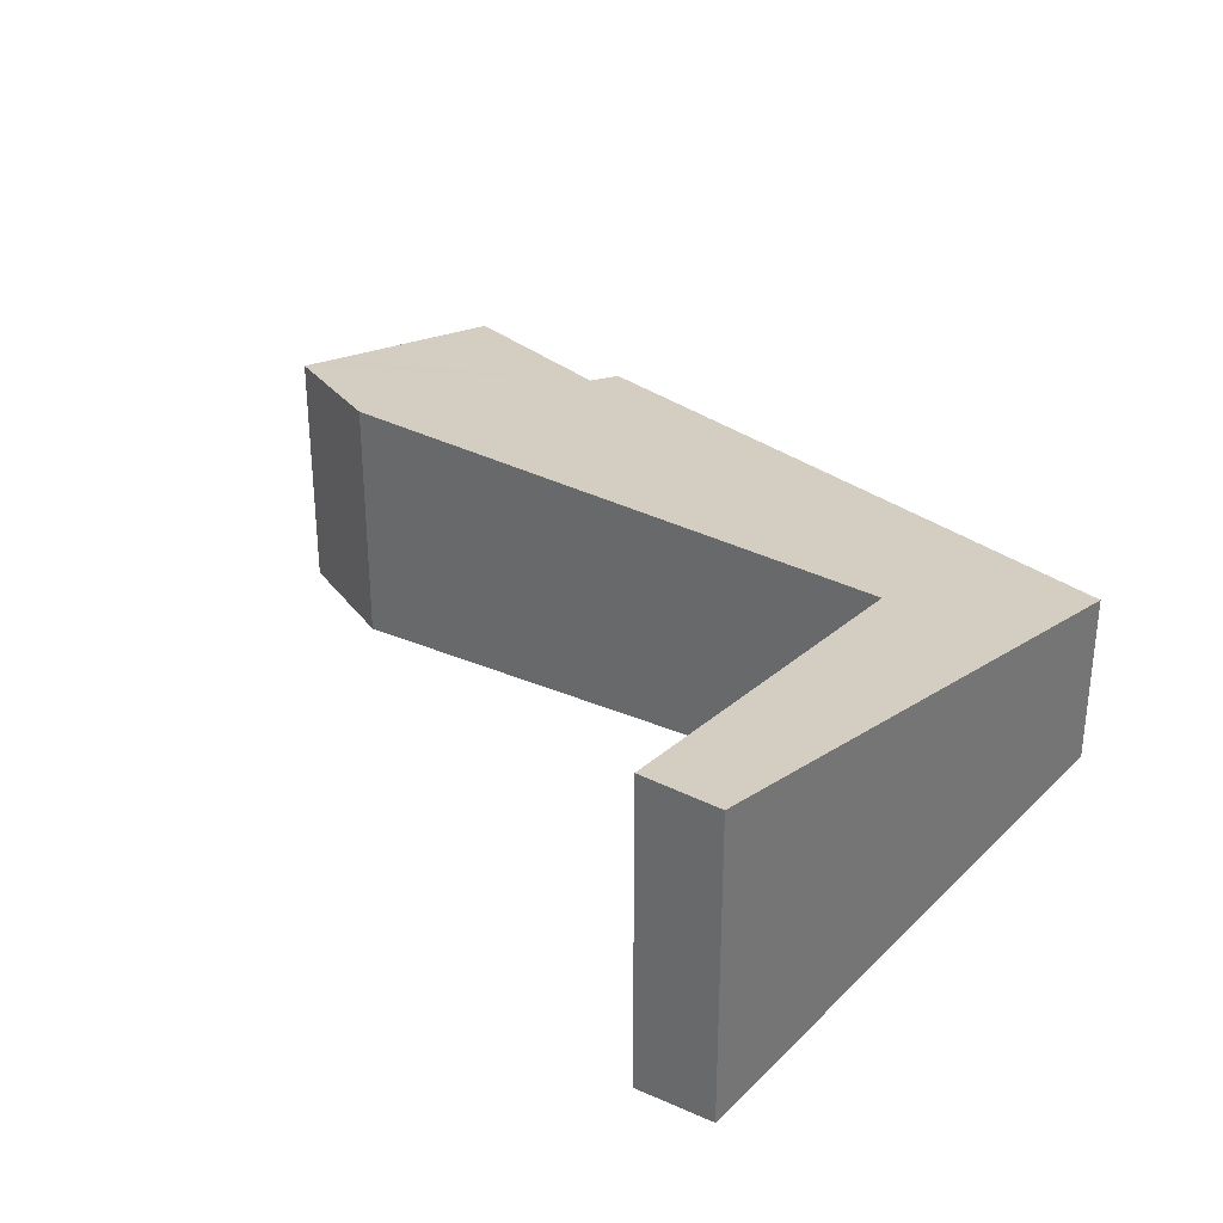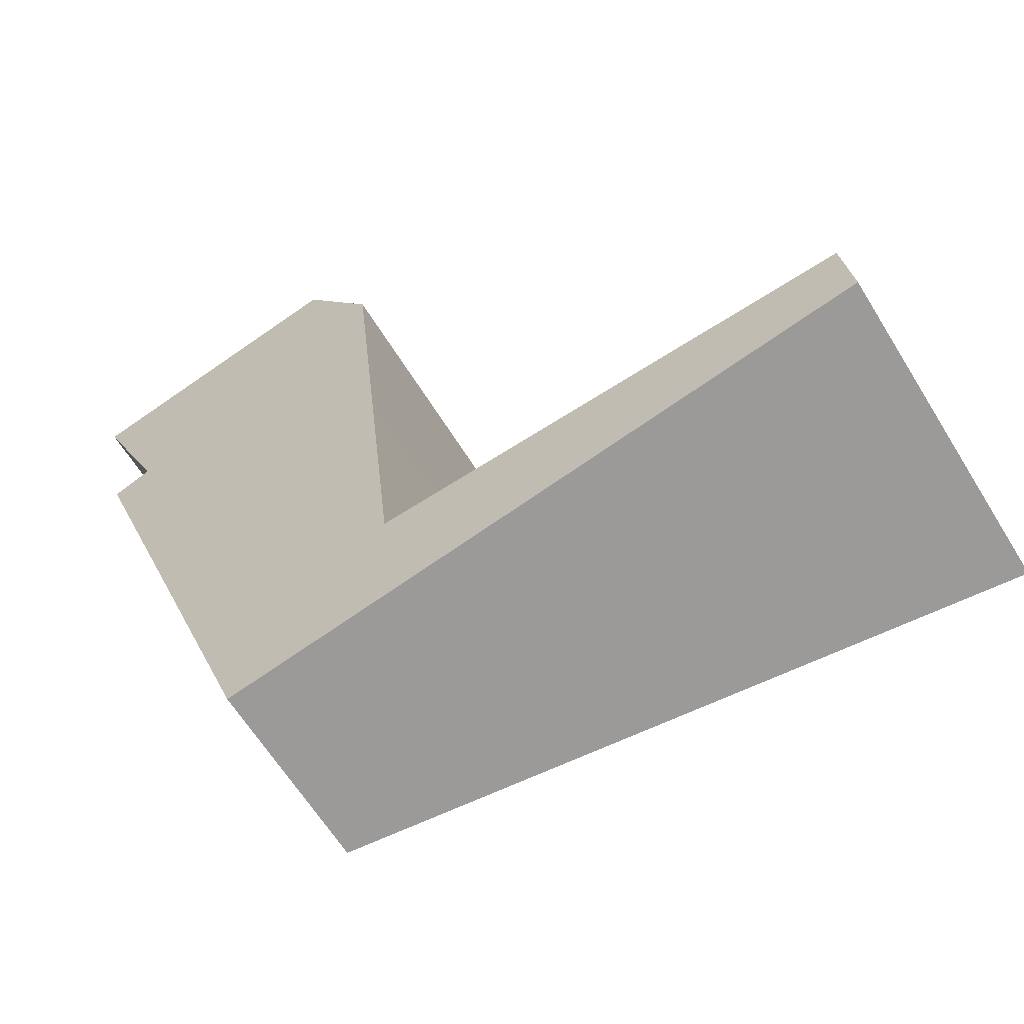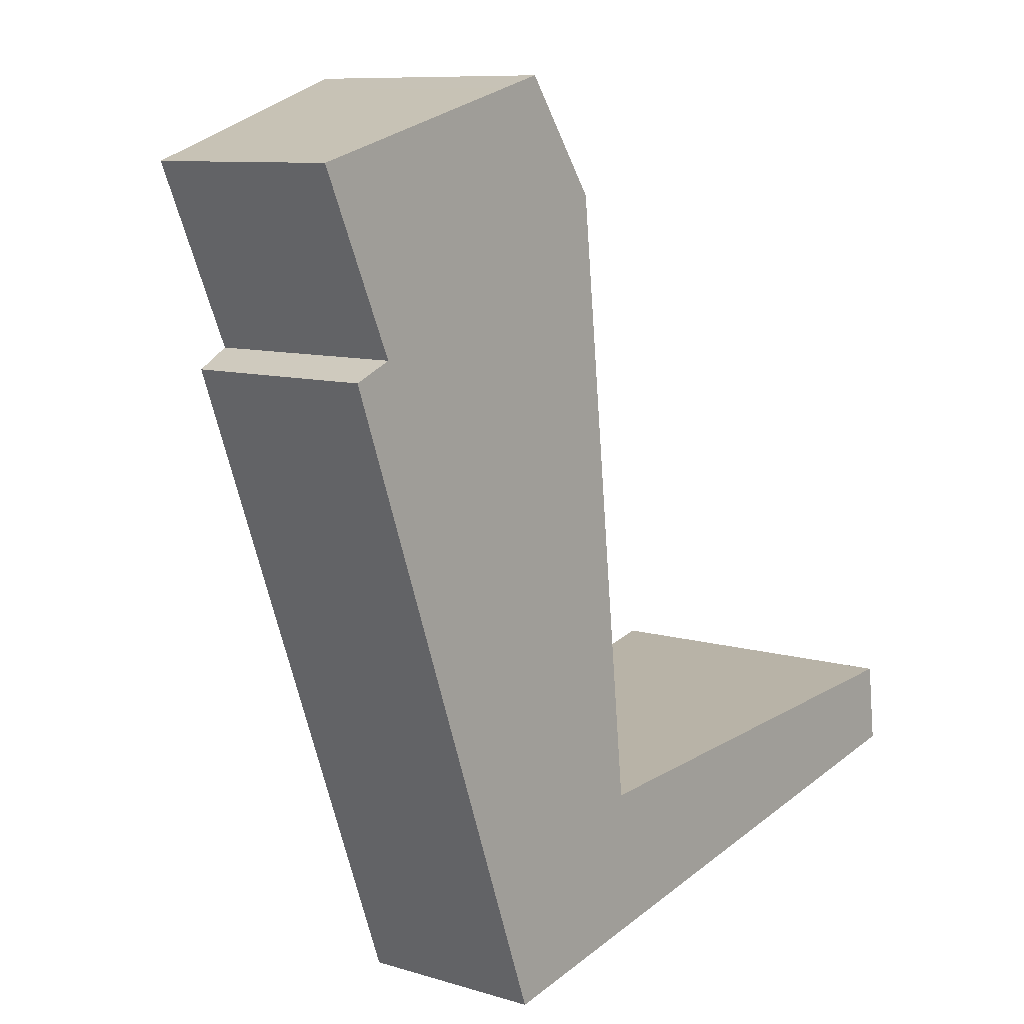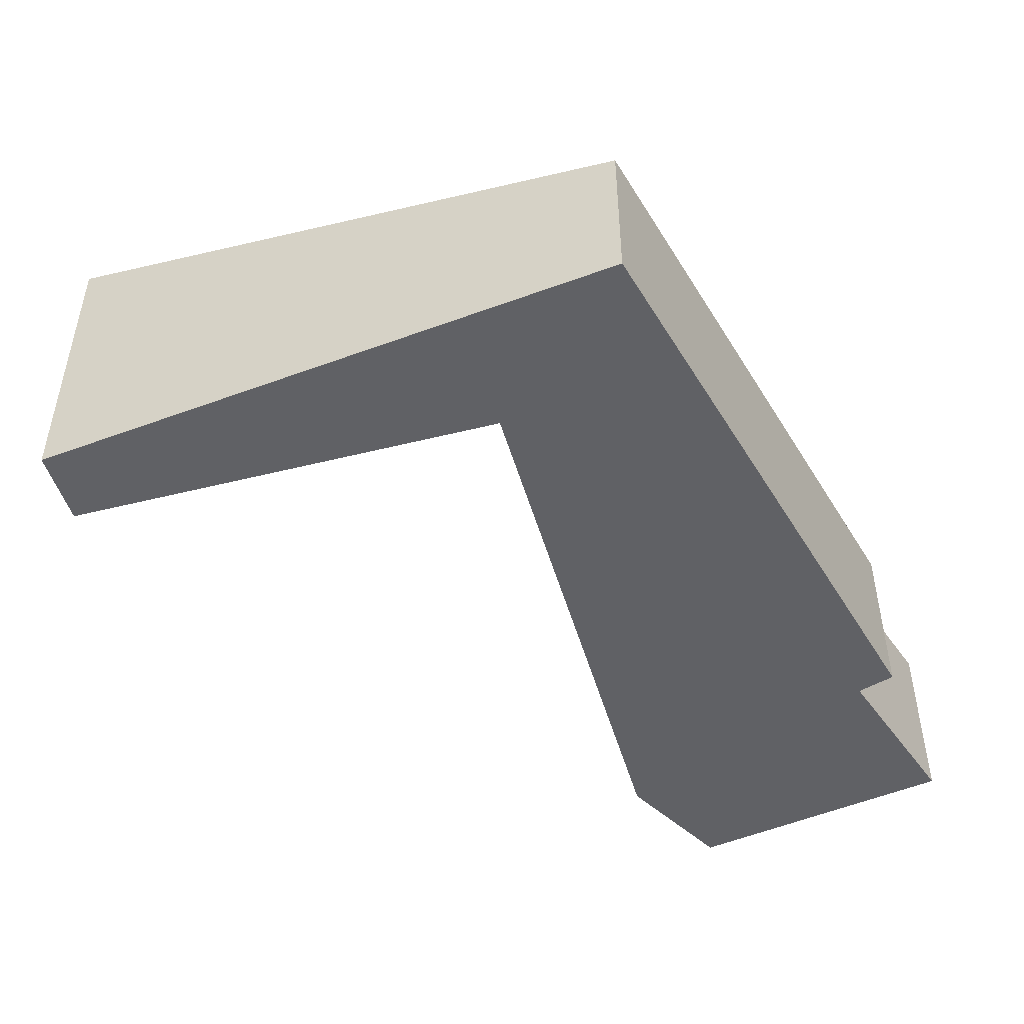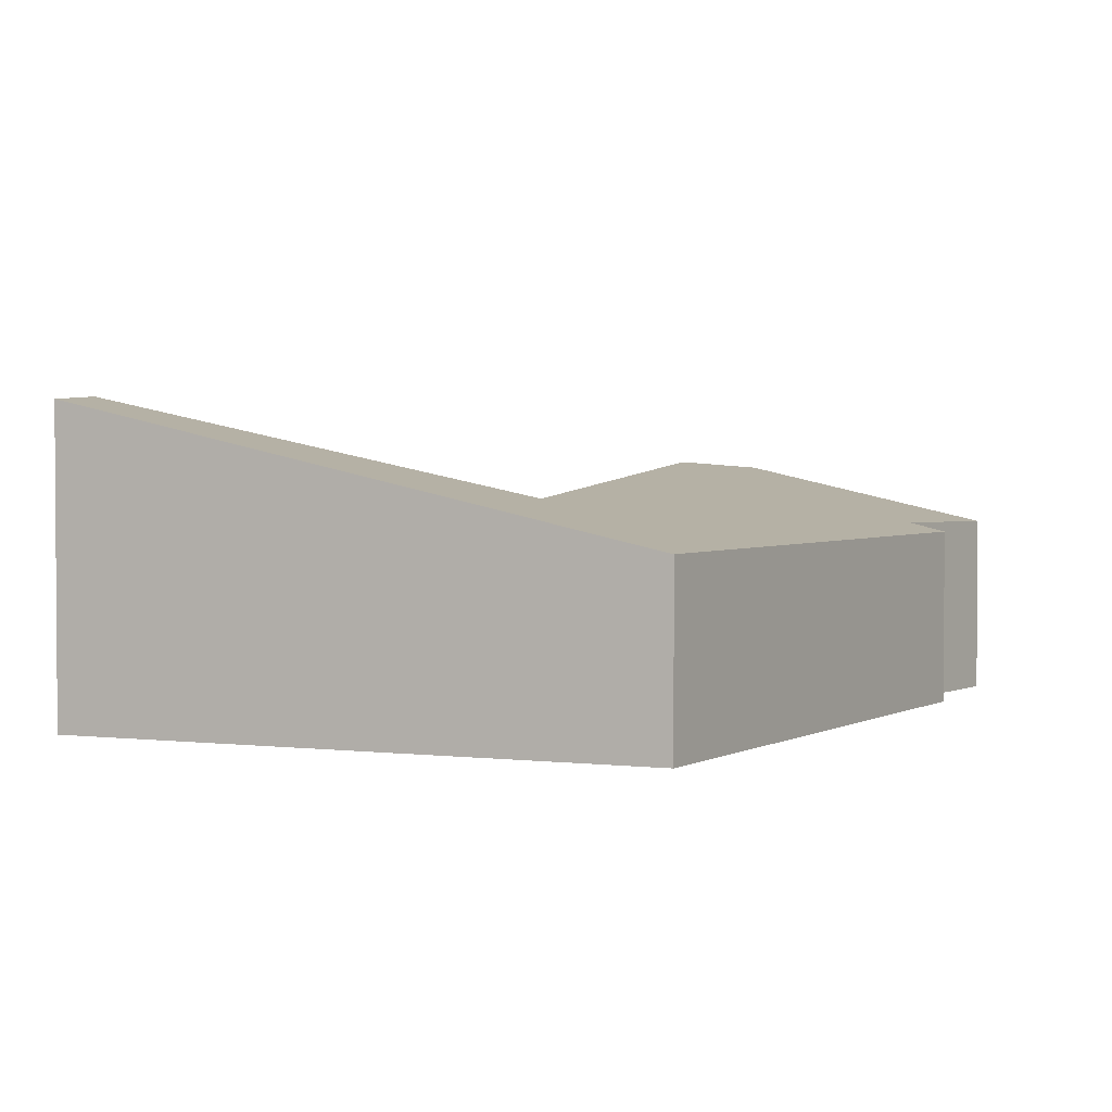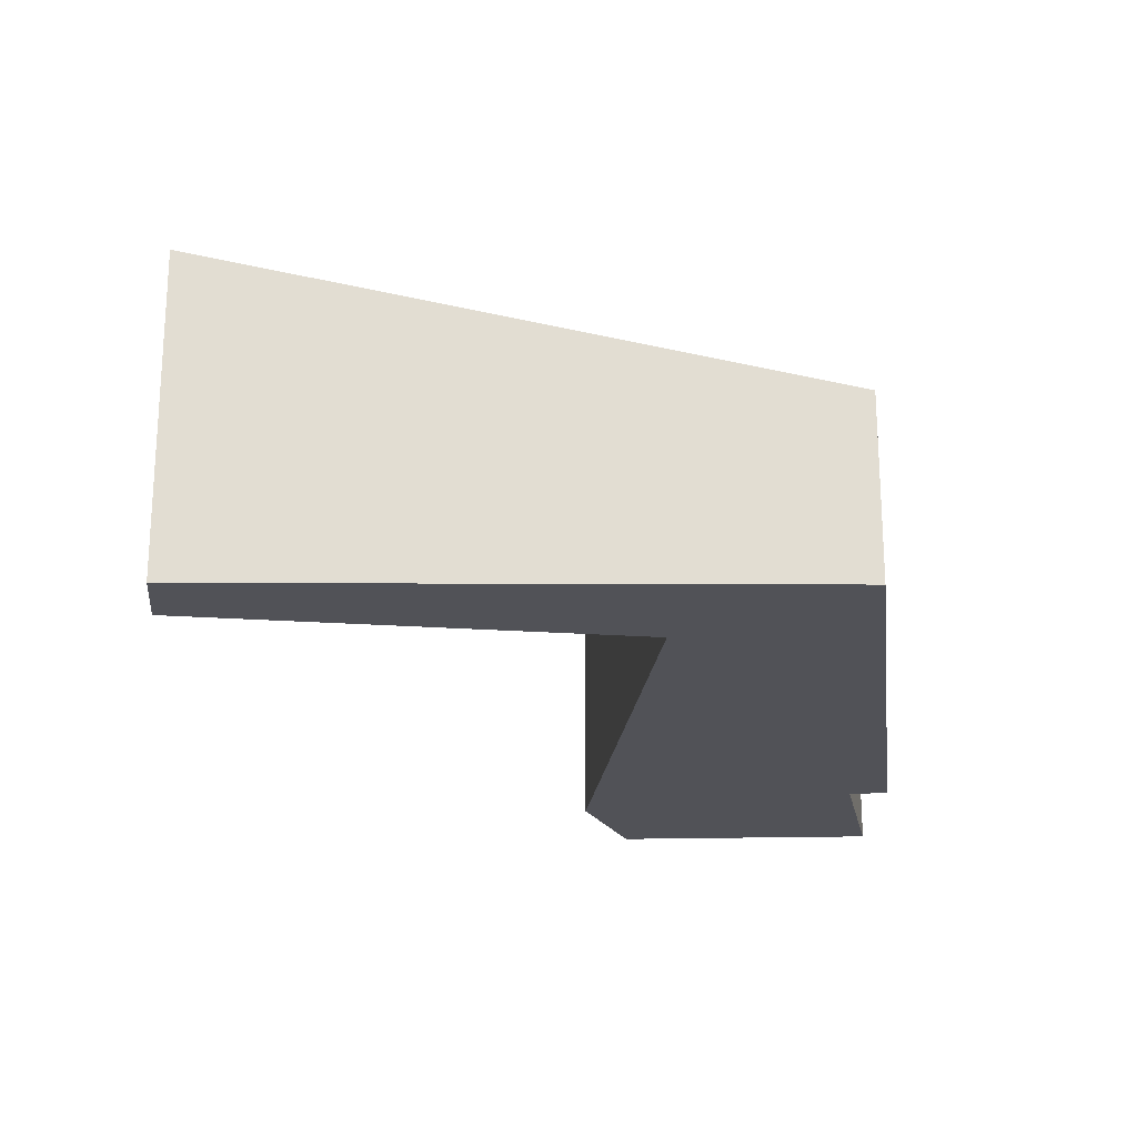
<metadata>
{"format":"obj","ext":"obj","renderer":"f3d","projection":"perspective","resolution":1024,"background":"white","views":[{"elev":33.2,"azim":114.3,"up":"+Y"},{"elev":-62.4,"azim":31.4,"up":"+Z"},{"elev":9.0,"azim":-50.6,"up":"+Z"},{"elev":-49.2,"azim":-170.1,"up":"+Y"},{"elev":2.4,"azim":-169.7,"up":"+Y"},{"elev":-21.6,"azim":167.1,"up":"+Y"}]}
</metadata>
<code>
v  0.356 1.862 -1.805
v  0.734 1.954 -1.645
v  2.554 1.841 -7.801
v  2.681 2.549 0.736
v  3.423 2.618 -0.33
v  3.722 2.453 -3.172
v  4.03 2.283 -6.105
v  5.267 2.453 -7.199
v  4.817 2.453 -6.027
v  8.616 3.273 -5.65
v  8.712 3.23 -6.435
v  0 1.932 1.183e-16
v  2.266 2.453 0.622
v  0 0 0
v  2.266 -3.809e-17 0.622
v  2.681 -4.507e-17 0.736
v  4.03 3.738e-16 -6.105
v  8.616 3.46e-16 -5.65
v  4.817 3.69e-16 -6.027
v  0.734 1.007e-16 -1.645
v  0.356 1.105e-16 -1.805
v  3.423 2.021e-17 -0.33
v  3.722 1.942e-16 -3.172
v  8.712 3.94e-16 -6.435
v  5.267 4.408e-16 -7.199
v  2.554 4.777e-16 -7.801
g defaultobject
f 1 2 3
f 4 3 2
f 5 3 4
f 6 3 5
f 7 3 6
f 8 3 7
f 9 8 7
f 10 8 9
f 11 8 10
f 12 13 2
f 4 2 13
f 14 13 12
f 13 14 15
f 13 15 4
f 4 15 16
f 17 9 7
f 9 17 10
f 10 17 18
f 18 17 19
f 1 20 2
f 20 1 21
f 4 22 5
f 22 4 16
f 22 6 5
f 6 22 23
f 6 23 7
f 7 23 17
f 18 11 10
f 11 18 24
f 24 8 11
f 8 24 25
f 8 25 3
f 3 25 26
f 3 21 1
f 21 3 26
f 20 12 2
f 12 20 14
f 18 25 24
f 25 18 26
f 26 18 19
f 26 19 17
f 26 17 21
f 21 17 23
f 21 23 20
f 20 23 22
f 20 22 14
f 14 22 15
f 15 22 16

</code>
